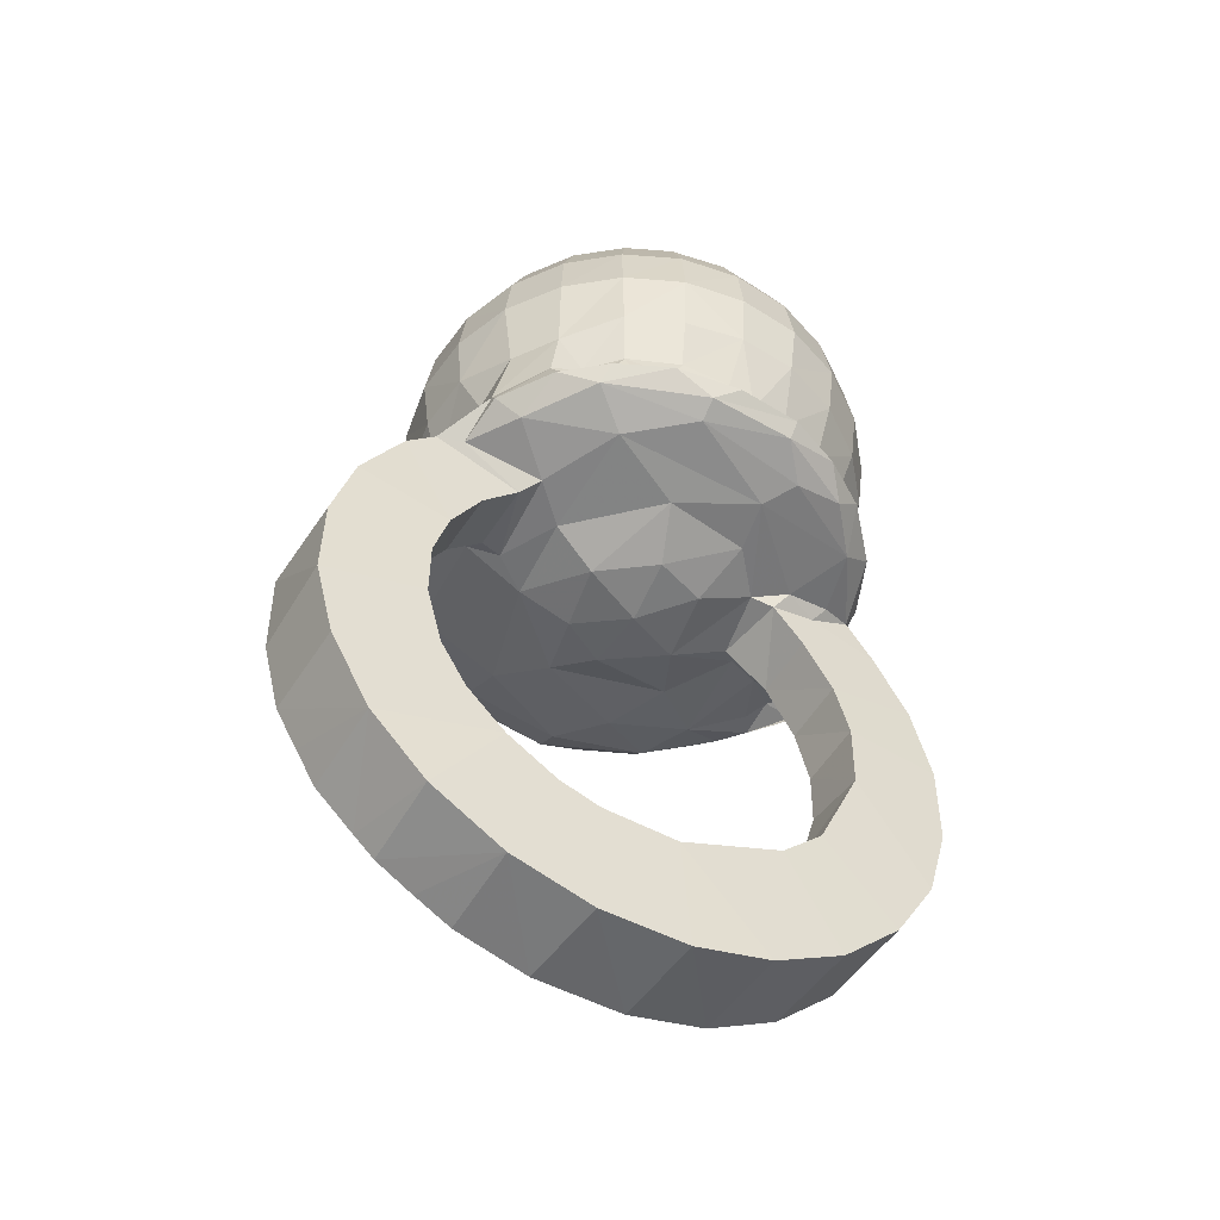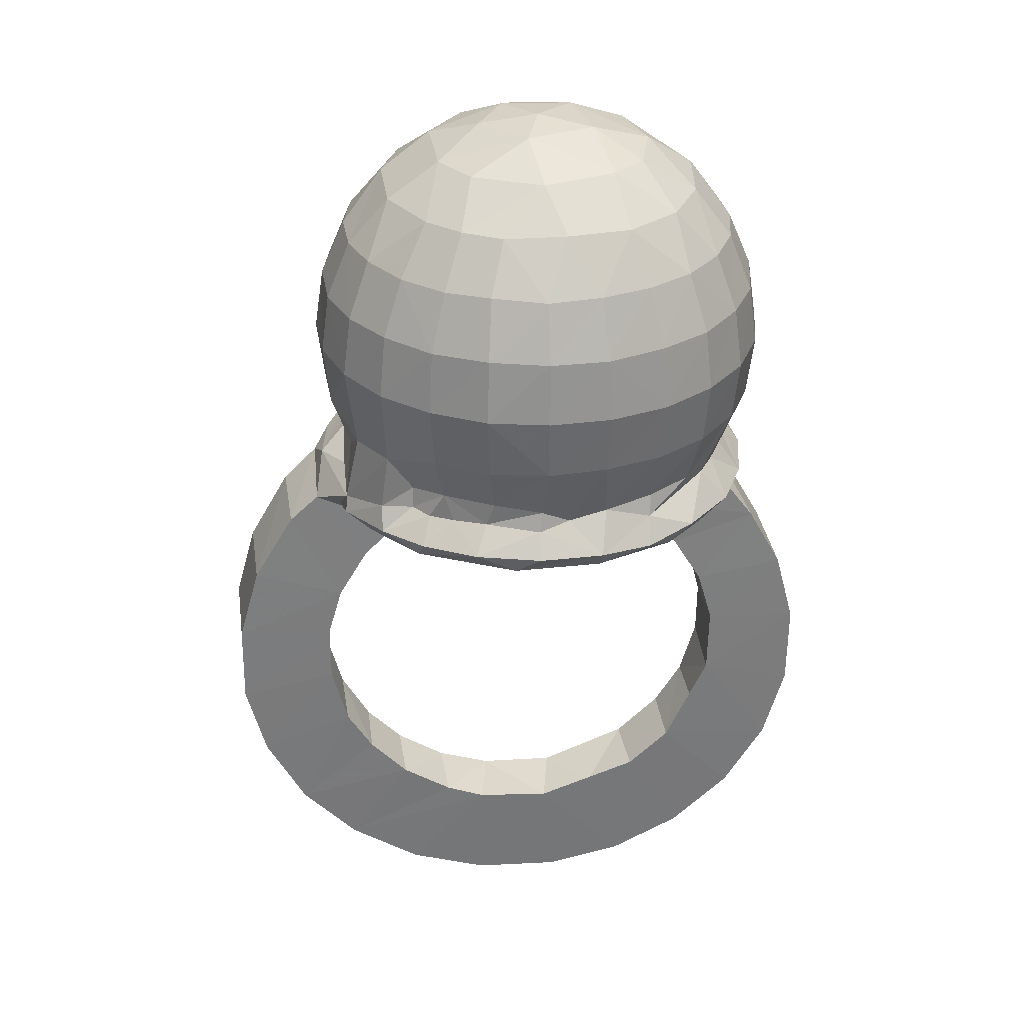
<metadata>
{"format":"obj","ext":"obj","renderer":"f3d","projection":"perspective","resolution":1024,"background":"white","views":[{"elev":-52.5,"azim":-28.9,"up":"+Z"},{"elev":31.3,"azim":-4.3,"up":"+Z"}]}
</metadata>
<code>
v -0.1711 -0.03502 -0.2831
v -0.1732 0.02587 -0.2848
v -0.1355 -0.03476 -0.3197
v -0.08937 -0.03465 -0.3475
v -0.1362 0.02497 -0.3215
v -0.149 0.02517 -0.3092
v -0.09468 -0.03751 -0.262
v -0.1127 0.02551 -0.3352
v -0.08983 0.02597 -0.3477
v -0.03854 -0.03463 -0.3616
v -0.03755 -0.03744 -0.2895
v -0.04445 0.02603 -0.3605
v -0.06293 -0.03712 -0.2811
v -0.06662 0.004533 -0.2801
v 0.01657 -0.03459 -0.3618
v 0.009454 -0.03745 -0.291
v 0.01135 0.02603 -0.3611
v -0.03211 0.004569 -0.29
v 0.01541 0.004185 -0.2893
v -0.1969 -0.03518 -0.2362
v -0.2097 -0.03539 -0.1872
v -0.2003 0.02562 -0.2374
v -0.136 -0.03761 -0.2098
v -0.1861 0.02554 -0.2626
v -0.1462 -0.03785 -0.1709
v -0.2122 0.02502 -0.1923
v -0.1192 -0.03708 -0.237
v -0.1211 0.004234 -0.2374
v -0.1394 0.004035 -0.2058
v -0.1487 0.004147 -0.1718
v -0.2089 -0.03562 -0.1335
v -0.213 0.02519 -0.1337
v -0.1951 -0.03586 -0.08385
v -0.146 -0.03786 -0.1329
v -0.1367 -0.0383 -0.1002
v -0.1996 0.02501 -0.08574
v -0.1686 -0.03602 -0.03908
v -0.1734 0.02488 -0.03964
v -0.1487 0.003879 -0.1324
v -0.1387 0.003815 -0.0976
v -0.1178 -0.03846 -0.06766
v -0.1203 0.003682 -0.06692
v -0.09813 0.004483 -0.2609
v -0.1294 -0.072 -0.01241
v -0.1131 -0.07515 -0.02534
v -0.1287 -0.06631 -0.003373
v -0.1339 -0.04224 -0.02333
v -0.1053 -0.09605 0.005629
v -0.1298 -0.0351 0.004782
v -0.1199 -0.07031 0.04086
v -0.1247 -0.04011 0.02408
v -0.1498 -0.03652 -0.02123
v -0.1512 0.02545 -0.01753
v -0.09513 -0.03911 -0.04447
v -0.1455 -0.004812 -0.002556
v -0.1367 -0.03406 0.05301
v -0.1299 0.0121 0.008158
v -0.1275 0.01088 0.01957
v -0.1404 0.003607 0.05264
v -0.1266 -0.07222 0.09151
v -0.1037 -0.1036 0.09113
v -0.1406 -0.03594 0.09177
v -0.1216 -0.06952 0.13
v -0.1356 -0.03406 0.1291
v -0.1085 -0.06111 0.1659
v -0.1205 -0.03069 0.1656
v -0.1451 0.003531 0.09114
v -0.1392 0.004167 0.1304
v -0.1238 0.002676 0.166
v -0.1055 -0.1039 -0.009468
v -0.08259 -0.1159 -0.02031
v -0.07939 -0.1249 -0.00935
v -0.04522 -0.1404 -0.009332
v -0.05937 -0.09742 -0.03348
v -0.08523 -0.09886 0.005584
v -0.07457 -0.1101 0.004926
v -0.05914 -0.1178 0.00554
v -0.0648 -0.1141 0.02242
v -0.08444 -0.09683 0.01911
v -0.07072 -0.1241 0.05223
v -0.1008 -0.09687 0.04132
v -0.01992 -0.1395 -0.02174
v -0.01946 -0.1262 -0.02844
v -0.003787 -0.1465 -0.01043
v -0.03817 -0.126 0.00638
v -0.03651 -0.1387 0.05081
v -0.03281 -0.1276 0.02137
v -0.003885 -0.1349 0.004036
v -0.002451 -0.1313 0.0166
v 0.0008132 -0.1451 0.05212
v -0.07353 -0.1278 0.09124
v -0.1 -0.09887 0.1305
v -0.07101 -0.1228 0.1299
v -0.06186 -0.1102 0.1656
v -0.0379 -0.1437 0.0909
v 0.0007195 -0.1495 0.0911
v -0.03652 -0.1379 0.1303
v 0.0009015 -0.1441 0.1298
v 0.0007806 -0.1292 0.1648
v -0.085 -0.04885 -0.03746
v -0.06296 -0.02675 -0.04194
v -0.0969 0.004994 -0.04343
v -0.08212 0.01063 -0.03965
v -0.05989 0.02754 -0.04237
v -0.01144 -0.0741 -0.04116
v 0.03841 -0.09628 -0.03605
v 0.00123 -0.04041 -0.05486
v -0.03351 -0.01561 -0.05524
v 0.004421 -0.0002147 -0.06025
v -0.08817 -0.08932 0.1656
v -0.03374 -0.1223 0.1663
v -0.05003 -0.08924 0.1962
v -0.02475 -0.1008 0.1958
v 0.01507 -0.1033 0.1976
v -0.07147 -0.07163 0.1963
v -0.09446 -0.03378 0.1966
v -0.06159 -0.03109 0.2198
v -0.04213 -0.05715 0.2195
v -0.09769 0.01373 0.198
v -0.06527 0.01997 0.2208
v 0.00302 -0.07471 0.2196
v -0.004105 -0.03466 0.2353
v -0.03404 -0.001952 0.2336
v 0.004623 0.0001644 0.2382
v -0.1421 0.01926 -0.03129
v -0.1258 0.01368 -0.03691
v -0.141 0.03084 -0.02115
v -0.142 0.04686 -0.01081
v -0.1233 0.02443 -0.03047
v -0.1235 0.0394 0.007434
v -0.1211 0.04172 0.02035
v -0.1346 0.04134 0.05309
v -0.1258 0.07516 -0.002827
v -0.1139 0.07155 0.004725
v -0.1266 0.08157 -0.01251
v -0.1079 0.0946 -0.02248
v -0.09904 0.08466 -0.02881
v -0.1191 0.07572 0.05227
v -0.1387 0.04314 0.09192
v -0.1335 0.04068 0.1301
v -0.1187 0.03674 0.1657
v -0.1236 0.07724 0.09117
v -0.1179 0.07569 0.13
v -0.1056 0.06653 0.1655
v -0.09905 0.108 0.09147
v -0.1025 0.01633 -0.03683
v -0.09826 0.1153 -0.009167
v -0.04182 0.09812 -0.03646
v -0.0462 0.1232 -0.02854
v -0.1096 0.06595 0.01526
v -0.08627 0.1022 0.005679
v -0.09171 0.09152 0.02043
v -0.09578 0.1048 0.05244
v -0.07447 0.1049 0.01636
v -0.02618 0.02634 -0.05455
v -0.01557 0.07132 -0.04182
v 0.002365 0.04288 -0.05439
v -0.09435 0.1048 0.1294
v -0.08474 0.09266 0.1655
v -0.06837 0.1338 -0.00588
v -0.05237 0.1374 -0.01985
v -0.05905 0.1193 0.00646
v -0.05956 0.1163 0.02124
v -0.06418 0.1276 0.05248
v -0.03822 0.1466 -0.01205
v 0.01747 0.1301 -0.02881
v 0.01736 0.1467 -0.01965
v -0.0002267 0.1489 -0.003889
v -0.03834 0.1242 0.01569
v -0.02754 0.1324 0.004999
v -0.02967 0.1406 0.05179
v -0.02343 0.1297 0.02118
v 0.02996 0.1347 0.003449
v -0.06754 0.131 0.091
v -0.06452 0.126 0.1305
v -0.05746 0.1124 0.1659
v -0.03049 0.1455 0.09095
v 0.007675 0.145 0.05324
v 0.008375 0.1494 0.09125
v -0.03003 0.1396 0.1301
v -0.02594 0.125 0.1655
v 0.007578 0.1438 0.1299
v -0.08506 0.05455 0.1957
v -0.04243 0.05594 0.2197
v -0.05516 0.08546 0.197
v -0.01685 0.03191 0.2341
v -0.003681 0.07278 0.2199
v -0.02019 0.1015 0.1962
v 0.007529 0.1285 0.1657
v 0.06538 -0.03476 -0.3489
v 0.04336 -0.03536 -0.2817
v 0.06064 0.02621 -0.3485
v 0.1105 -0.03476 -0.3236
v 0.1049 0.02598 -0.3238
v 0.07449 -0.03762 -0.2643
v 0.07096 0.004609 -0.2647
v 0.1011 -0.0377 -0.2384
v 0.1482 -0.03493 -0.2866
v 0.1429 0.02585 -0.2873
v 0.1748 -0.0351 -0.2416
v 0.1708 0.02579 -0.2409
v 0.09874 0.004394 -0.237
v 0.09939 0.003606 -0.06867
v 0.1188 -0.03539 -0.2077
v 0.1285 -0.0379 -0.1773
v 0.1161 0.004182 -0.2081
v 0.1886 -0.03512 -0.1918
v 0.1264 0.00421 -0.1716
v 0.189 -0.03542 -0.1365
v 0.1849 0.02547 -0.1888
v 0.1293 -0.03782 -0.1331
v 0.1268 0.003926 -0.136
v 0.1197 -0.03814 -0.09945
v 0.118 0.003754 -0.1014
v 0.1765 -0.03567 -0.08887
v 0.1007 -0.03833 -0.06773
v 0.08015 -0.03989 -0.04644
v 0.1547 -0.03572 -0.04909
v 0.1853 0.02529 -0.1373
v 0.1714 0.02494 -0.08511
v 0.1468 0.02556 -0.0416
v 0.03658 -0.143 -0.01028
v 0.03504 -0.1364 -0.02081
v 0.05336 -0.1143 -0.02894
v 0.01573 -0.1289 0.008671
v 0.04024 -0.1249 0.01325
v 0.03768 -0.1414 0.05313
v 0.0694 -0.1299 -0.01246
v 0.0849 -0.1111 -0.02228
v 0.09996 -0.1088 -0.009714
v 0.06987 -0.1179 0.003106
v 0.07381 -0.1277 0.05278
v 0.07139 -0.1126 0.01627
v 0.09781 -0.09081 0.01552
v 0.1049 -0.1047 0.05239
v 0.03996 -0.1455 0.09127
v 0.03816 -0.1403 0.1294
v 0.03468 -0.1251 0.1657
v 0.0765 -0.1314 0.09121
v 0.07374 -0.1263 0.1302
v 0.06532 -0.1134 0.1657
v 0.104 -0.1045 0.1293
v 0.09356 -0.09329 0.1653
v 0.04325 -0.06503 -0.04005
v 0.03361 -0.02875 -0.05466
v 0.03976 0.01651 -0.05596
v 0.066 -0.03701 -0.04198
v 0.1089 -0.08143 -0.02541
v 0.08798 -0.04713 -0.0368
v 0.07245 0.004493 -0.04531
v 0.1078 -0.1083 0.09144
v 0.1284 -0.0756 -0.01042
v 0.1166 -0.04403 -0.03043
v 0.1366 -0.03632 -0.02472
v 0.1433 -0.03905 -0.01001
v 0.1102 -0.07485 0.01036
v 0.1286 -0.07549 0.05248
v 0.1196 -0.05659 0.01025
v 0.128 -0.03878 0.0119
v 0.1435 -0.04181 0.05248
v 0.1096 -0.03802 -0.03892
v 0.1406 -0.01208 -0.02789
v 0.1423 0.01295 -0.03551
v 0.1406 0.02429 -0.02509
v 0.1327 -0.01462 0.00939
v 0.1373 -0.01202 0.004062
v 0.1488 -0.003484 0.05038
v 0.1489 0.0001638 -0.008956
v 0.1349 0.0192 0.00669
v 0.1322 -0.07821 0.09113
v 0.1479 -0.04292 0.09149
v 0.1273 -0.07556 0.1298
v 0.115 -0.06676 0.1651
v 0.1428 -0.04128 0.1287
v 0.1285 -0.03581 0.165
v 0.1481 -0.003685 0.1309
v 0.133 -0.003344 0.1659
v 0.1542 -0.003644 0.09079
v 0.05547 -0.09191 0.1957
v 0.04839 -0.05849 0.22
v 0.03966 -0.01537 0.2341
v 0.02864 0.0295 0.2345
v 0.08734 -0.06636 0.1955
v 0.06883 -0.037 0.219
v 0.07706 0.0005493 0.2205
v 0.105 -0.03025 0.1958
v 0.1081 0.01372 0.1972
v 0.05692 0.05413 -0.04114
v 0.04087 0.09723 -0.03612
v 0.08213 0.01284 -0.04026
v 0.104 0.02298 -0.0358
v 0.08943 0.0805 -0.03221
v 0.07679 0.1183 -0.02397
v 0.04343 0.1457 -0.01116
v 0.0132 0.1314 0.01892
v 0.03761 0.1273 0.01656
v 0.04609 0.1388 0.05192
v 0.0779 0.1291 -0.0134
v 0.1063 0.1071 -0.01177
v 0.05455 0.1247 0.003739
v 0.06211 0.1177 0.01416
v 0.07756 0.1237 0.002455
v 0.07676 0.1203 0.03534
v 0.08102 0.1234 0.05369
v 0.1058 0.1021 -0.002575
v 0.1019 0.1011 0.03261
v 0.04701 0.1435 0.09124
v 0.04481 0.1384 0.1294
v 0.04066 0.1234 0.1657
v 0.08304 0.1273 0.09148
v 0.1127 0.1034 0.09105
v 0.07962 0.1229 0.13
v 0.0716 0.11 0.1653
v 0.1088 0.09932 0.13
v 0.0976 0.08877 0.1657
v 0.1074 0.01297 -0.04429
v 0.1355 0.02567 -0.03107
v 0.1246 0.04089 -0.02747
v 0.1182 0.05593 -0.02845
v 0.146 0.03462 -0.01147
v 0.1406 0.03766 -0.03533
v 0.126 0.06789 -0.02761
v 0.1246 0.07484 -0.002649
v 0.1328 0.02983 0.01877
v 0.1455 0.03469 0.05281
v 0.13 0.04125 0.005915
v 0.1201 0.06267 0.01783
v 0.1215 0.06465 0.004441
v 0.1316 0.06965 0.052
v 0.1149 0.08746 -0.0221
v 0.1053 0.08205 0.0148
v 0.1119 0.09696 0.05249
v 0.1498 0.03567 0.09094
v 0.1447 0.03394 0.1296
v 0.13 0.03019 0.1648
v 0.1312 0.06893 0.1295
v 0.1359 0.07171 0.0912
v 0.1171 0.06205 0.1658
v 0.03652 0.06653 0.2195
v 0.02283 0.1022 0.1974
v 0.05907 0.08939 0.196
v 0.06457 0.04277 0.2195
v 0.08884 0.06216 0.1968
f 5 4 3
f 1 6 3
f 3 7 1
f 9 4 8
f 10 4 12
f 3 4 11
f 3 13 7
f 3 11 13
f 4 10 11
f 10 12 17
f 18 14 13
f 10 16 11
f 13 11 18
f 11 16 18
f 18 16 19
f 20 22 1
f 24 2 1
f 1 22 24
f 20 26 22
f 20 21 26
f 20 25 21
f 1 23 20
f 1 27 23
f 1 7 27
f 27 28 29
f 20 23 25
f 23 27 29
f 23 29 25
f 25 29 30
f 21 31 32
f 31 33 32
f 21 34 31
f 21 25 34
f 31 35 33
f 31 34 35
f 25 30 39
f 34 25 39
f 34 40 35
f 34 39 40
f 33 35 37
f 35 41 37
f 41 35 42
f 35 40 42
f 7 28 27
f 7 43 28
f 7 14 43
f 13 14 7
f 33 37 38
f 44 47 45
f 44 48 46
f 46 51 49
f 46 50 51
f 52 47 46
f 37 52 53
f 41 52 37
f 52 41 54
f 52 54 47
f 44 46 47
f 52 55 53
f 46 55 52
f 55 46 49
f 49 57 55
f 49 51 57
f 51 56 58
f 51 58 57
f 60 56 50
f 56 60 62
f 60 64 62
f 60 63 64
f 56 51 50
f 59 58 56
f 56 62 67
f 59 56 67
f 63 66 64
f 67 62 68
f 62 64 68
f 64 66 68
f 68 66 69
f 71 72 70
f 71 73 72
f 70 75 48
f 72 76 70
f 70 76 75
f 72 73 77
f 72 77 76
f 76 78 75
f 76 77 78
f 79 80 81
f 80 79 78
f 71 82 73
f 71 83 82
f 71 74 83
f 73 85 77
f 77 85 78
f 80 78 86
f 87 86 78
f 87 78 85
f 73 88 85
f 84 88 73
f 89 90 87
f 87 90 86
f 85 89 87
f 85 88 89
f 80 91 81
f 81 91 61
f 61 93 92
f 91 93 61
f 80 86 95
f 80 95 91
f 86 90 95
f 90 96 95
f 91 97 93
f 95 97 91
f 95 96 98
f 95 98 97
f 97 98 99
f 70 44 45
f 70 45 71
f 71 45 74
f 45 47 100
f 100 101 74
f 45 100 74
f 70 48 44
f 48 75 79
f 46 48 81
f 46 81 50
f 48 79 81
f 75 78 79
f 47 54 100
f 41 102 54
f 41 42 102
f 54 103 100
f 54 102 103
f 100 103 101
f 101 103 104
f 74 101 105
f 105 101 108
f 105 108 107
f 81 60 50
f 81 61 60
f 60 61 63
f 63 61 92
f 63 65 66
f 93 94 110
f 93 111 94
f 93 97 111
f 112 94 113
f 111 113 94
f 97 99 111
f 111 99 113
f 92 110 63
f 65 63 110
f 110 115 65
f 92 93 110
f 110 94 112
f 112 115 110
f 65 115 116
f 116 115 117
f 115 118 117
f 66 65 116
f 66 119 69
f 66 116 119
f 116 120 119
f 116 117 120
f 112 118 115
f 112 113 121
f 112 121 118
f 118 121 122
f 117 123 120
f 118 122 117
f 117 122 123
f 122 124 123
f 4 5 8
f 1 2 6
f 5 3 6
f 5 6 8
f 6 2 43
f 4 9 12
f 9 8 6
f 6 43 14
f 6 14 9
f 12 18 17
f 12 14 18
f 14 12 9
f 21 32 26
f 30 22 26
f 22 30 29
f 24 28 2
f 22 29 28
f 22 28 24
f 2 28 43
f 26 32 39
f 32 33 36
f 33 38 36
f 26 39 30
f 32 40 39
f 32 36 40
f 38 42 36
f 36 42 40
f 38 53 125
f 38 126 42
f 38 125 126
f 37 53 38
f 125 53 127
f 53 128 127
f 126 125 129
f 42 126 102
f 125 127 129
f 53 55 128
f 55 57 130
f 57 58 130
f 58 59 132
f 55 130 133
f 128 55 133
f 130 58 131
f 133 130 134
f 58 132 131
f 127 128 135
f 135 136 127
f 127 136 129
f 129 136 137
f 128 133 135
f 131 132 138
f 59 67 139
f 59 139 132
f 67 140 139
f 67 68 140
f 132 142 138
f 132 139 142
f 139 143 142
f 139 140 143
f 140 144 143
f 142 143 145
f 102 126 146
f 126 129 146
f 129 137 146
f 102 146 103
f 146 104 103
f 146 148 104
f 146 137 148
f 148 137 149
f 134 130 150
f 130 131 150
f 131 138 150
f 133 147 135
f 133 134 151
f 133 151 147
f 150 152 134
f 134 152 151
f 150 138 152
f 152 138 153
f 151 152 154
f 101 104 108
f 104 155 108
f 104 156 155
f 108 155 109
f 155 157 109
f 155 156 157
f 104 148 156
f 138 145 153
f 142 145 138
f 145 143 158
f 143 159 158
f 135 147 136
f 136 147 161
f 147 160 161
f 137 136 149
f 136 161 149
f 147 151 160
f 151 162 160
f 154 162 151
f 154 163 162
f 152 163 154
f 153 164 163
f 152 153 163
f 161 160 165
f 148 149 166
f 149 167 166
f 149 161 167
f 161 165 167
f 162 170 160
f 162 169 170
f 163 169 162
f 169 163 172
f 164 172 163
f 164 171 172
f 170 169 172
f 170 172 173
f 165 160 168
f 160 170 168
f 153 145 174
f 153 174 164
f 145 158 174
f 174 158 175
f 164 174 177
f 164 177 171
f 171 177 178
f 175 181 180
f 174 180 177
f 175 180 174
f 177 180 182
f 68 69 141
f 68 141 140
f 140 141 144
f 69 119 141
f 141 119 183
f 119 120 183
f 120 184 183
f 144 141 183
f 144 183 159
f 144 159 143
f 159 183 185
f 185 176 159
f 183 184 185
f 123 186 120
f 123 124 186
f 120 186 184
f 186 187 184
f 184 187 185
f 185 187 188
f 159 176 158
f 158 176 175
f 175 176 181
f 185 188 176
f 181 176 188
f 180 181 189
f 10 15 16
f 10 17 15
f 16 191 19
f 15 190 16
f 15 192 190
f 16 190 195
f 195 190 193
f 16 195 191
f 191 196 19
f 195 193 197
f 193 198 197
f 193 199 198
f 191 195 196
f 195 197 196
f 197 202 196
f 197 206 202
f 197 204 206
f 197 198 200
f 197 200 205
f 197 205 204
f 204 205 206
f 206 205 208
f 198 201 200
f 205 200 207
f 205 207 209
f 205 212 208
f 205 211 212
f 213 214 211
f 211 214 212
f 216 203 213
f 216 217 203
f 213 203 214
f 211 215 213
f 213 215 218
f 205 209 211
f 211 209 215
f 218 215 220
f 82 84 73
f 82 222 84
f 82 223 222
f 83 74 106
f 83 106 224
f 82 83 223
f 223 83 224
f 88 225 89
f 89 225 90
f 84 222 88
f 88 222 225
f 225 222 226
f 225 226 227
f 225 227 90
f 223 228 222
f 223 229 228
f 223 224 229
f 229 230 228
f 222 231 226
f 222 228 231
f 226 232 227
f 226 231 233
f 226 233 232
f 231 228 230
f 231 234 233
f 233 235 232
f 90 236 96
f 90 227 236
f 96 237 98
f 98 238 99
f 96 236 237
f 98 237 238
f 227 232 239
f 236 227 239
f 236 239 237
f 239 240 237
f 237 240 241
f 239 242 240
f 240 242 243
f 74 105 106
f 106 105 244
f 107 244 105
f 107 108 109
f 244 107 245
f 107 109 245
f 109 246 245
f 106 244 247
f 224 106 248
f 224 248 229
f 106 247 249
f 106 249 248
f 245 247 244
f 245 246 247
f 246 250 247
f 247 217 249
f 247 250 217
f 250 203 217
f 239 232 251
f 235 251 232
f 239 251 242
f 230 248 252
f 230 229 248
f 249 253 248
f 248 253 254
f 248 254 252
f 231 256 234
f 231 230 256
f 230 252 256
f 233 234 235
f 235 234 257
f 234 256 257
f 256 252 258
f 256 258 257
f 258 259 257
f 257 259 260
f 249 217 261
f 217 216 261
f 216 213 218
f 216 218 261
f 249 261 253
f 261 218 254
f 261 254 253
f 254 255 252
f 262 255 254
f 258 255 259
f 258 252 255
f 259 255 265
f 265 255 266
f 259 267 260
f 255 268 266
f 266 269 265
f 259 265 267
f 254 218 262
f 262 221 263
f 262 218 221
f 218 220 221
f 262 268 255
f 262 264 268
f 235 257 270
f 235 270 251
f 260 271 257
f 257 271 270
f 251 272 242
f 242 272 243
f 243 272 273
f 251 270 272
f 270 274 272
f 270 271 274
f 272 274 275
f 274 276 275
f 276 277 275
f 260 278 271
f 260 267 278
f 271 278 274
f 274 278 276
f 99 114 113
f 99 238 114
f 238 237 241
f 238 241 279
f 238 279 114
f 240 243 241
f 113 114 121
f 114 280 121
f 121 280 122
f 122 280 281
f 124 122 281
f 124 281 282
f 241 243 279
f 279 243 283
f 114 279 280
f 279 283 280
f 280 283 284
f 280 284 281
f 281 284 285
f 283 286 284
f 284 286 285
f 243 273 283
f 273 286 283
f 273 275 286
f 272 275 273
f 286 277 287
f 286 275 277
f 285 286 287
f 19 17 18
f 17 19 192
f 15 17 192
f 192 194 190
f 190 194 193
f 192 19 196
f 194 192 196
f 193 194 199
f 196 199 194
f 198 199 201
f 196 202 199
f 202 206 201
f 199 202 201
f 201 206 208
f 208 210 201
f 200 201 210
f 200 210 207
f 208 219 210
f 208 212 219
f 212 214 220
f 214 203 221
f 214 221 220
f 212 220 219
f 207 219 209
f 207 210 219
f 215 219 220
f 215 209 219
f 109 157 246
f 246 157 288
f 156 148 289
f 157 156 288
f 156 289 288
f 250 246 290
f 246 288 290
f 290 288 292
f 290 292 291
f 288 289 292
f 289 293 292
f 148 166 289
f 165 168 167
f 167 168 294
f 173 172 295
f 173 295 296
f 168 170 173
f 172 178 295
f 171 178 172
f 168 173 294
f 295 178 297
f 295 297 296
f 289 166 293
f 166 167 293
f 293 167 294
f 293 294 298
f 299 293 298
f 173 296 300
f 300 296 301
f 300 301 302
f 301 296 304
f 297 304 296
f 294 173 302
f 300 302 173
f 294 302 298
f 302 303 305
f 299 298 302
f 301 303 302
f 301 304 303
f 306 305 303
f 177 179 178
f 178 307 297
f 178 179 307
f 177 182 179
f 308 307 179
f 182 308 179
f 297 307 304
f 307 310 304
f 311 304 310
f 313 312 309
f 308 312 307
f 312 308 309
f 307 312 310
f 314 312 315
f 203 250 316
f 250 290 316
f 290 291 316
f 316 291 317
f 291 318 317
f 291 292 319
f 291 319 318
f 203 316 317
f 203 317 221
f 262 263 264
f 221 264 263
f 221 317 321
f 318 319 322
f 322 321 318
f 321 317 318
f 321 322 221
f 221 322 320
f 320 322 323
f 268 269 266
f 269 324 265
f 265 324 267
f 324 325 267
f 269 326 324
f 326 328 327
f 326 327 324
f 268 320 269
f 320 326 269
f 320 323 326
f 324 327 329
f 324 329 325
f 292 322 319
f 292 293 330
f 292 330 322
f 330 299 323
f 322 330 323
f 331 327 328
f 328 305 331
f 323 299 305
f 331 305 306
f 327 331 329
f 332 329 331
f 331 306 332
f 323 328 326
f 305 328 323
f 264 320 268
f 264 221 320
f 335 276 334
f 335 334 336
f 304 311 332
f 329 337 325
f 325 337 333
f 332 337 329
f 311 337 332
f 333 337 334
f 334 337 336
f 336 314 338
f 337 311 336
f 311 314 336
f 267 333 278
f 267 325 333
f 278 334 276
f 333 334 278
f 293 299 330
f 305 299 302
f 303 332 306
f 303 304 332
f 311 310 314
f 310 312 314
f 124 282 186
f 186 282 187
f 188 187 340
f 282 339 187
f 339 340 187
f 285 282 281
f 285 342 282
f 282 342 339
f 342 285 287
f 342 287 343
f 341 343 315
f 313 341 315
f 343 339 342
f 339 343 341
f 341 340 339
f 188 340 189
f 188 189 181
f 180 189 182
f 340 309 189
f 182 189 308
f 308 189 309
f 341 309 340
f 309 341 313
f 315 312 313
f 287 338 343
f 277 276 335
f 277 335 287
f 336 338 335
f 335 338 287
f 343 338 315
f 315 338 314

</code>
